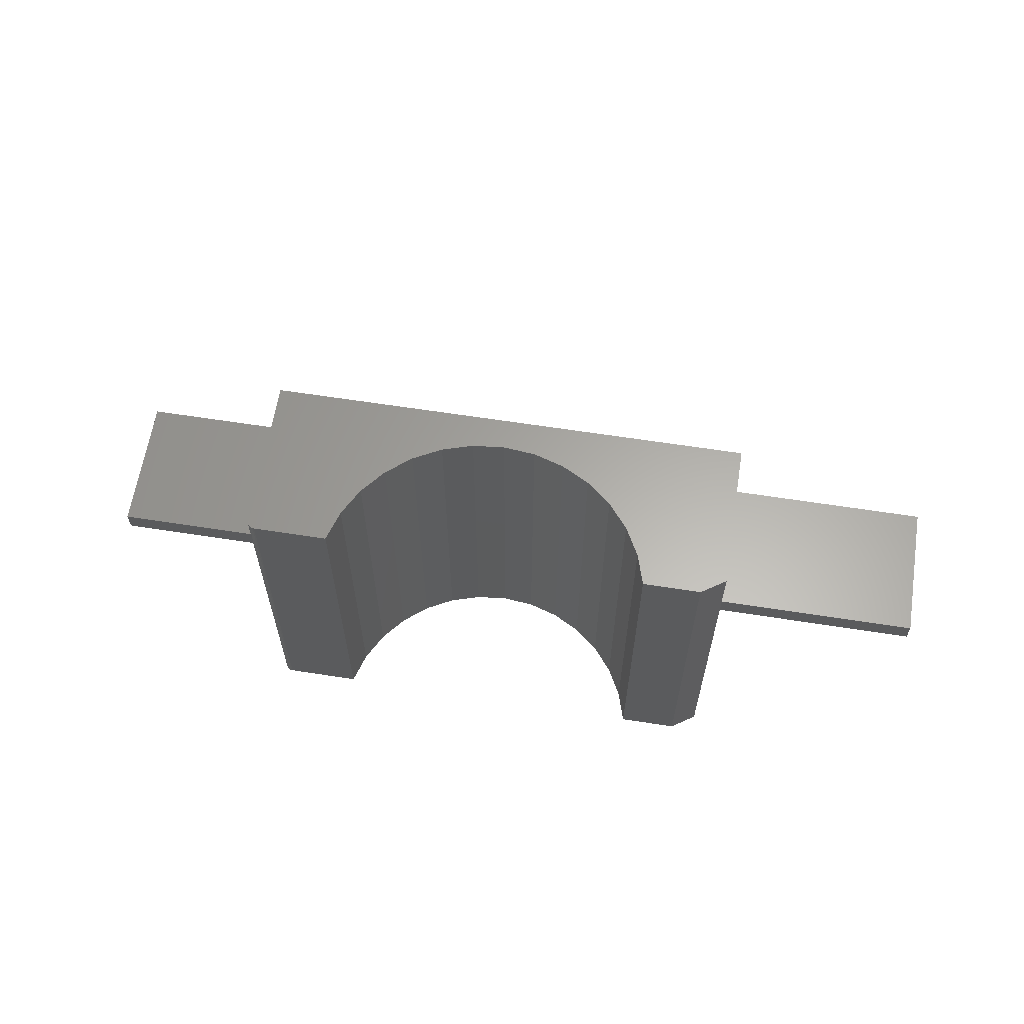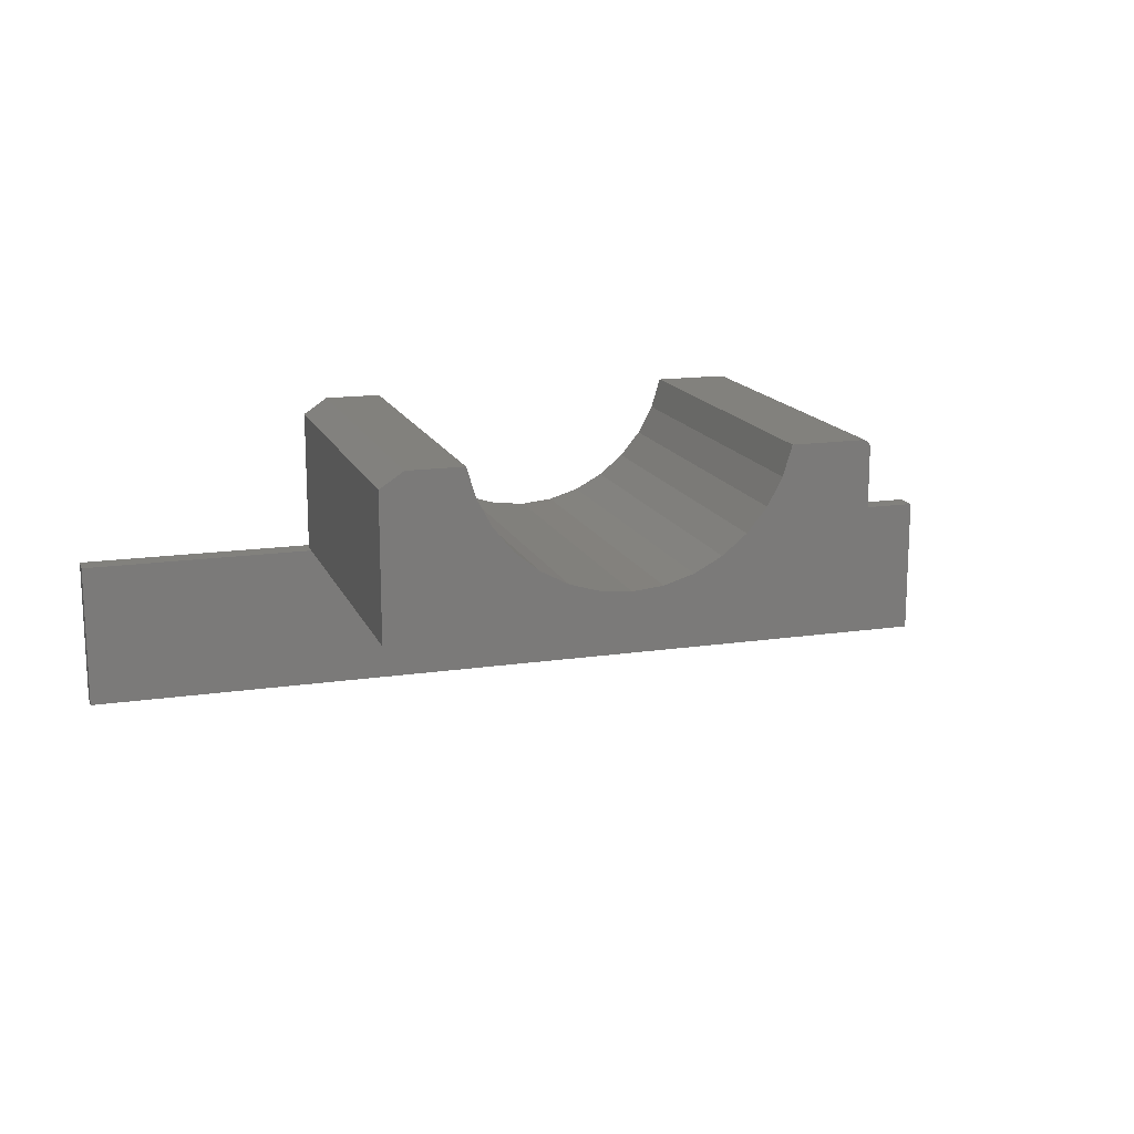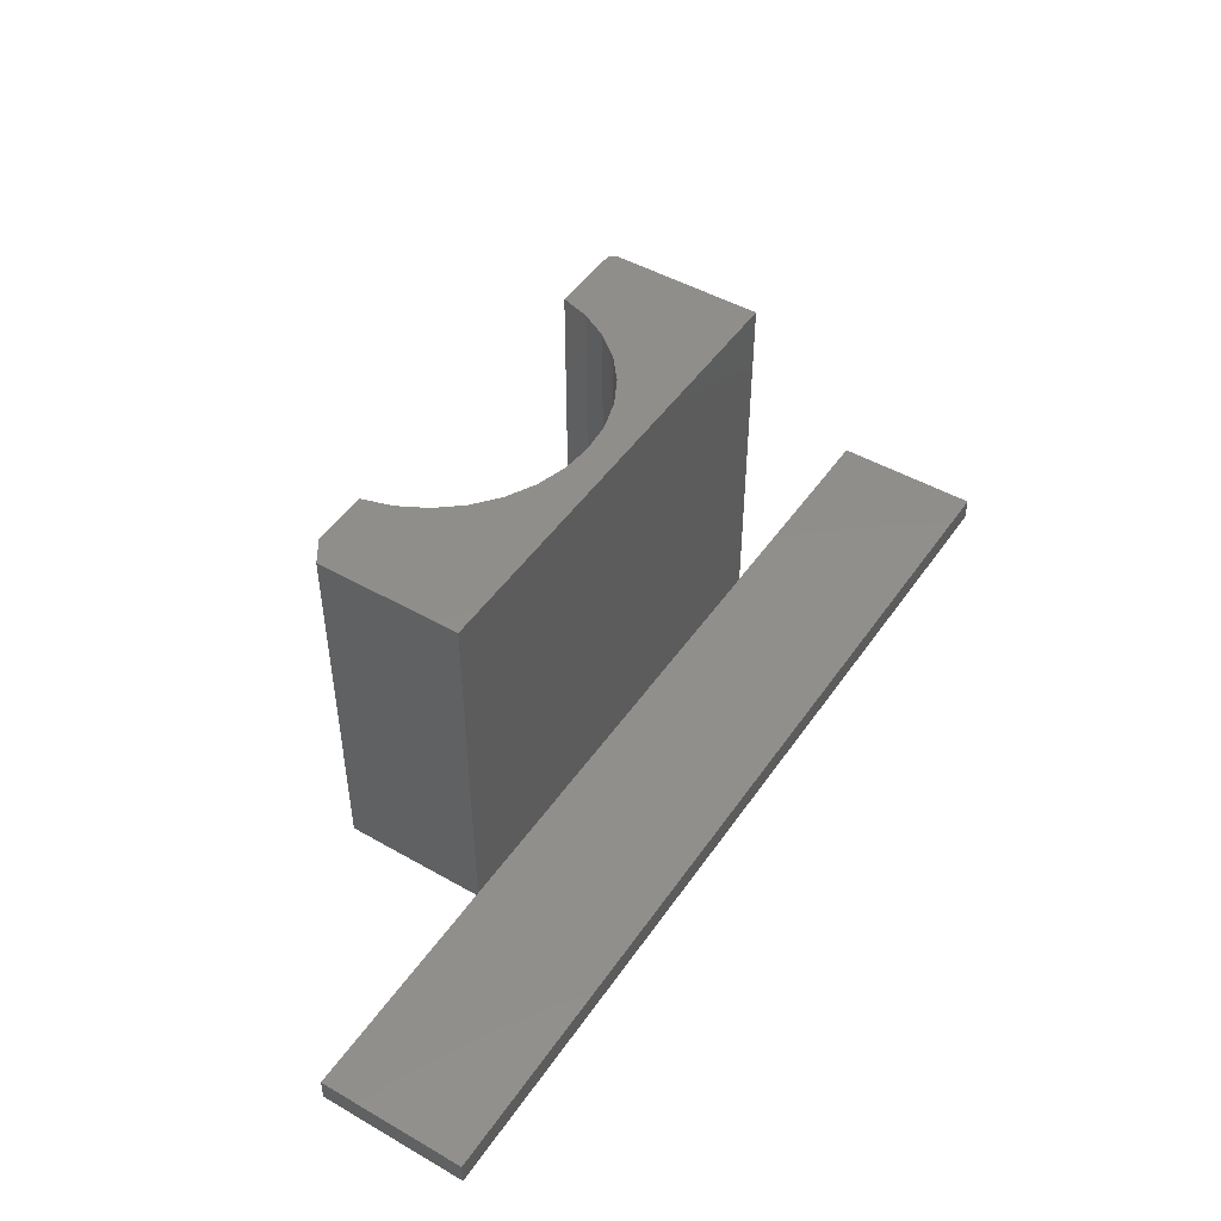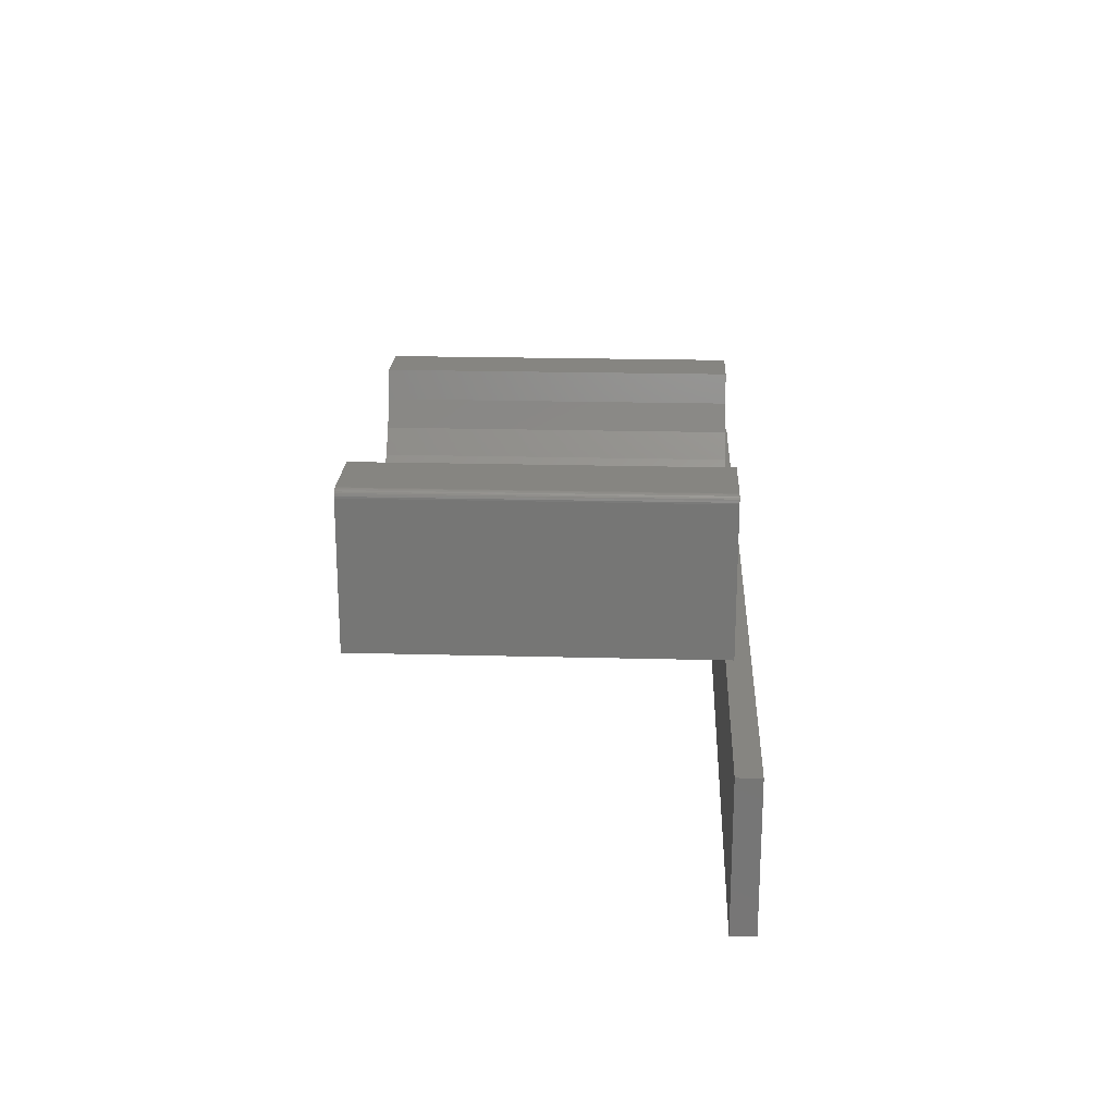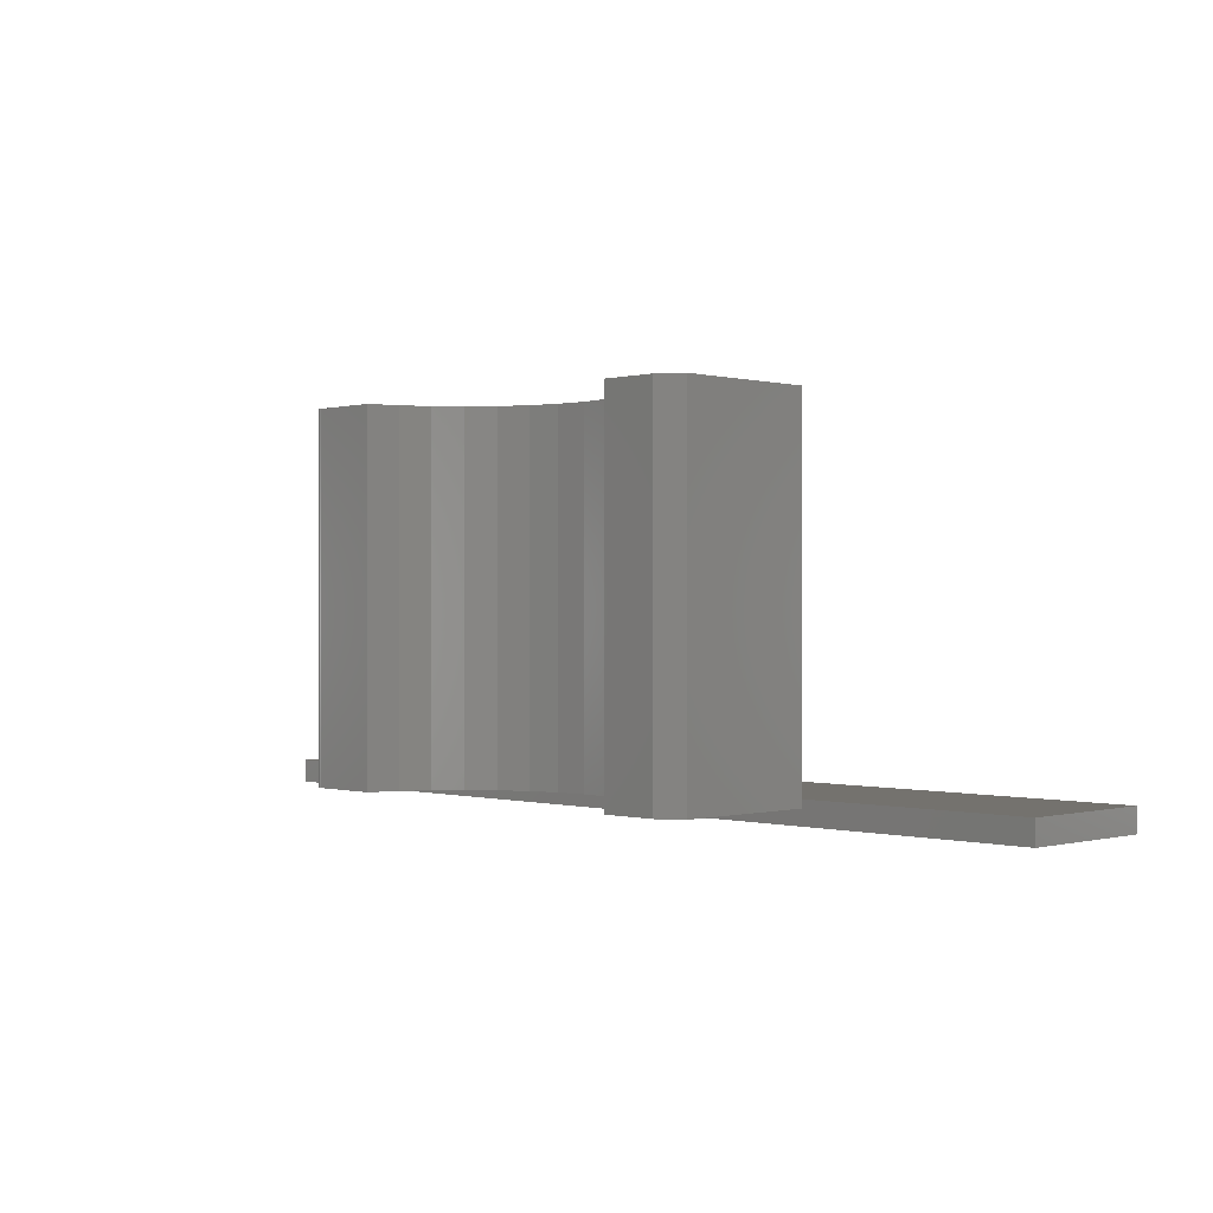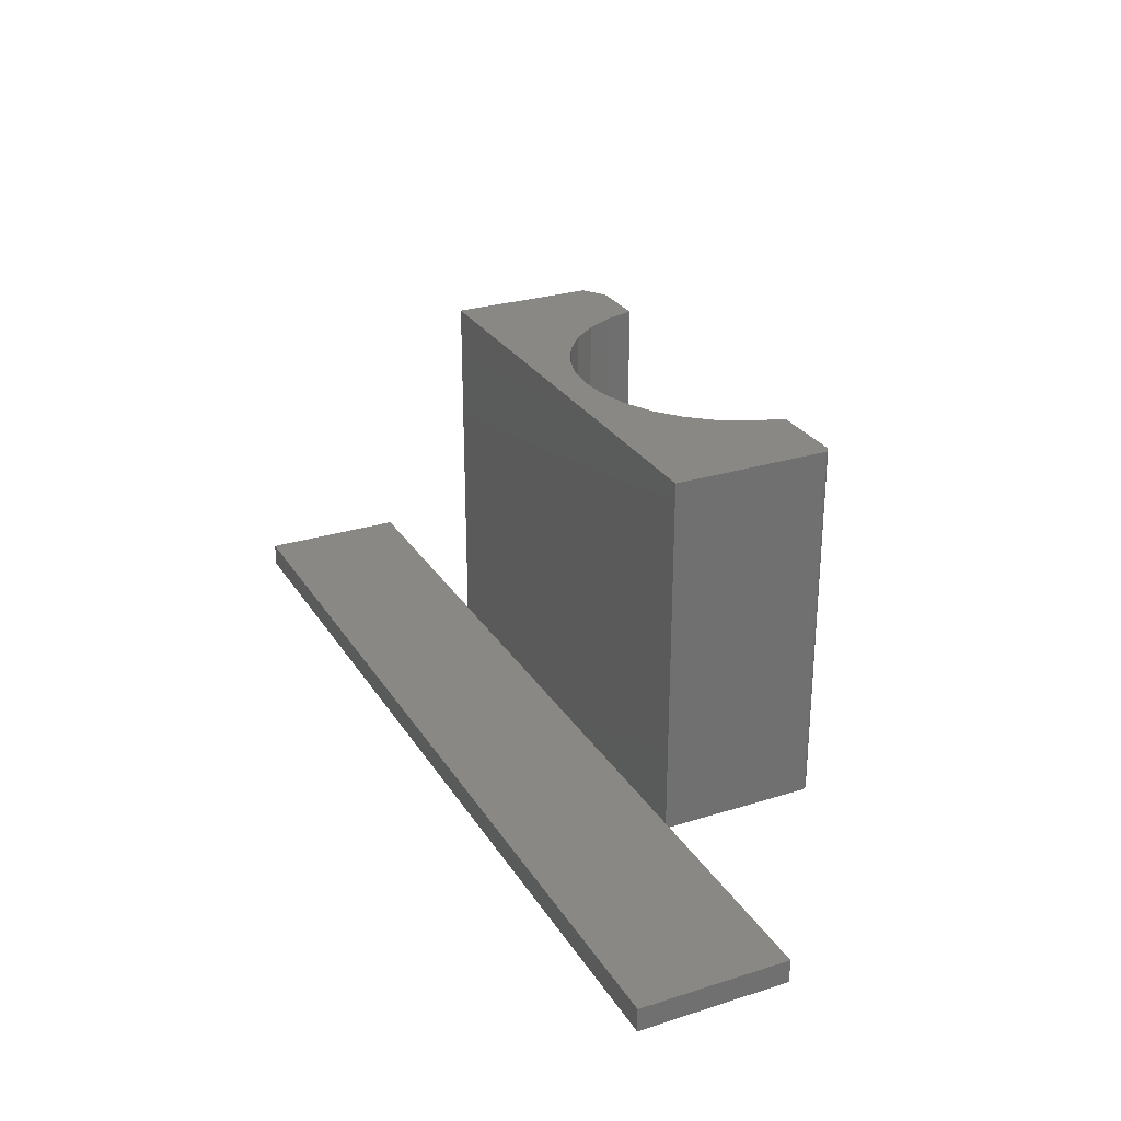
<metadata>
{"format":"stl","ext":"stl","renderer":"f3d","projection":"perspective","resolution":1024,"background":"white","views":[{"elev":62.6,"azim":9.0,"up":"+Y"},{"elev":15.4,"azim":162.6,"up":"+Z"},{"elev":47.5,"azim":122.8,"up":"+Y"},{"elev":21.2,"azim":-87.3,"up":"+Z"},{"elev":-0.1,"azim":45.2,"up":"+Y"},{"elev":27.5,"azim":-115.7,"up":"+Y"}]}
</metadata>
<code>
# stl→obj: 68 verts, 128 faces
v -0.5221 -0.3594 0.3029
v -0.52 -0.3594 0.305
v -0.5211 -0.3594 0.304
v -0.05469 -0.3594 0.1484
v -0.05469 -0.3594 0.2907
v -0.1427 -0.3594 0.2766
v -0.1573 -0.3594 0.2492
v -0.177 -0.3594 0.2252
v -0.201 -0.3594 0.2055
v -0.2284 -0.3594 0.1908
v -0.2581 -0.3594 0.1818
v -0.2891 -0.3594 0.1788
v -0.5234 -0.3594 0.1484
v -0.32 -0.3594 0.1818
v -0.3497 -0.3594 0.1908
v -0.3771 -0.3594 0.2055
v -0.4011 -0.3594 0.2252
v -0.4208 -0.3594 0.2492
v -0.4355 -0.3594 0.2766
v -0.5234 -0.3594 0.2985
v -0.4445 -0.3594 0.3063
v -0.5228 -0.3594 0.3015
v -0.5233 -0.3594 0.3
v -0.5156 -0.3594 0.3063
v -0.5171 -0.3594 0.3062
v -0.5186 -0.3594 0.3057
v -0.1336 -0.3594 0.3063
v -0.07812 -0.3594 0.3063
v -0.5211 8.892e-18 0.304
v -0.52 9.077e-18 0.305
v -0.5221 8.718e-18 0.3029
v -0.05469 5.204e-17 0.1484
v -0.5234 0 0.1484
v -0.2891 1.896e-17 0.1788
v -0.2581 2.256e-17 0.1818
v -0.2284 2.636e-17 0.1908
v -0.201 3.022e-17 0.2055
v -0.177 3.398e-17 0.2252
v -0.1573 3.75e-17 0.2492
v -0.1427 4.064e-17 0.2766
v -0.05469 5.994e-17 0.2907
v -0.5234 8.331e-18 0.2985
v -0.4355 8.134e-18 0.2766
v -0.4208 8.239e-18 0.2492
v -0.4011 9.094e-18 0.2252
v -0.3771 1.067e-17 0.2055
v -0.3497 1.29e-17 0.1908
v -0.32 1.57e-17 0.1818
v -0.4445 8.783e-18 0.3063
v -0.5233 8.433e-18 0.3
v -0.5228 8.563e-18 0.3015
v -0.5186 9.267e-18 0.3057
v -0.5171 9.455e-18 0.3062
v -0.5156 9.632e-18 0.3063
v -0.1336 5.204e-17 0.3063
v -0.07812 5.82e-17 0.3063
v -0.75 -0.3516 0.1468
v -0.75 -0.3516 0
v -0.75 -0.375 0.1468
v -0.75 -0.375 0
v -0.5249 -0.375 0.1468
v -0.5249 -0.3516 0.1468
v 0.1797 -0.375 0.1468
v 0.1797 -0.3516 0.1468
v -0.04539 -0.375 0.1468
v -0.04539 -0.3516 0.1468
v 0.1797 -0.3516 -5.693e-17
v 0.1797 -0.375 -5.693e-17
f 1 2 3
f 4 5 6
f 4 6 7
f 4 7 8
f 4 8 9
f 4 9 10
f 4 10 11
f 4 11 12
f 4 12 13
f 13 12 14
f 13 14 15
f 13 15 16
f 13 16 17
f 13 17 18
f 13 18 19
f 13 19 20
f 21 2 1
f 21 1 22
f 21 22 23
f 21 23 20
f 21 20 19
f 2 21 24
f 2 24 25
f 2 25 26
f 6 5 27
f 27 5 28
f 29 30 31
f 32 33 34
f 32 34 35
f 32 35 36
f 32 36 37
f 32 37 38
f 32 38 39
f 32 39 40
f 32 40 41
f 33 42 43
f 33 43 44
f 33 44 45
f 33 45 46
f 33 46 47
f 33 47 48
f 33 48 34
f 49 43 42
f 49 42 50
f 49 50 51
f 49 51 31
f 49 31 30
f 30 52 53
f 30 53 54
f 30 54 49
f 40 55 41
f 41 55 56
f 42 33 20
f 20 33 13
f 21 49 24
f 24 49 54
f 42 20 50
f 50 20 23
f 50 23 51
f 51 23 22
f 51 22 31
f 31 22 1
f 31 1 29
f 29 1 3
f 29 3 30
f 30 3 2
f 30 2 52
f 52 2 26
f 52 26 53
f 53 26 25
f 53 25 54
f 54 25 24
f 28 56 27
f 27 56 55
f 32 41 4
f 4 41 5
f 5 41 28
f 28 41 56
f 34 11 35
f 35 11 10
f 35 10 36
f 36 10 9
f 36 9 37
f 37 9 8
f 37 8 38
f 38 8 7
f 38 7 39
f 39 7 6
f 39 6 40
f 40 6 27
f 40 27 55
f 11 34 12
f 12 34 48
f 12 48 14
f 14 48 47
f 14 47 15
f 15 47 46
f 15 46 16
f 16 46 45
f 16 45 17
f 17 45 44
f 17 44 18
f 18 44 43
f 18 43 19
f 19 43 49
f 19 49 21
f 13 33 4
f 4 33 32
f 57 58 59
f 59 58 60
f 61 62 59
f 59 62 57
f 63 64 65
f 65 64 66
f 65 66 61
f 61 66 62
f 67 64 68
f 68 64 63
f 60 58 68
f 68 58 67
f 58 57 62
f 62 66 58
f 58 66 64
f 58 64 67
f 61 59 60
f 68 63 60
f 60 63 65
f 60 65 61

</code>
